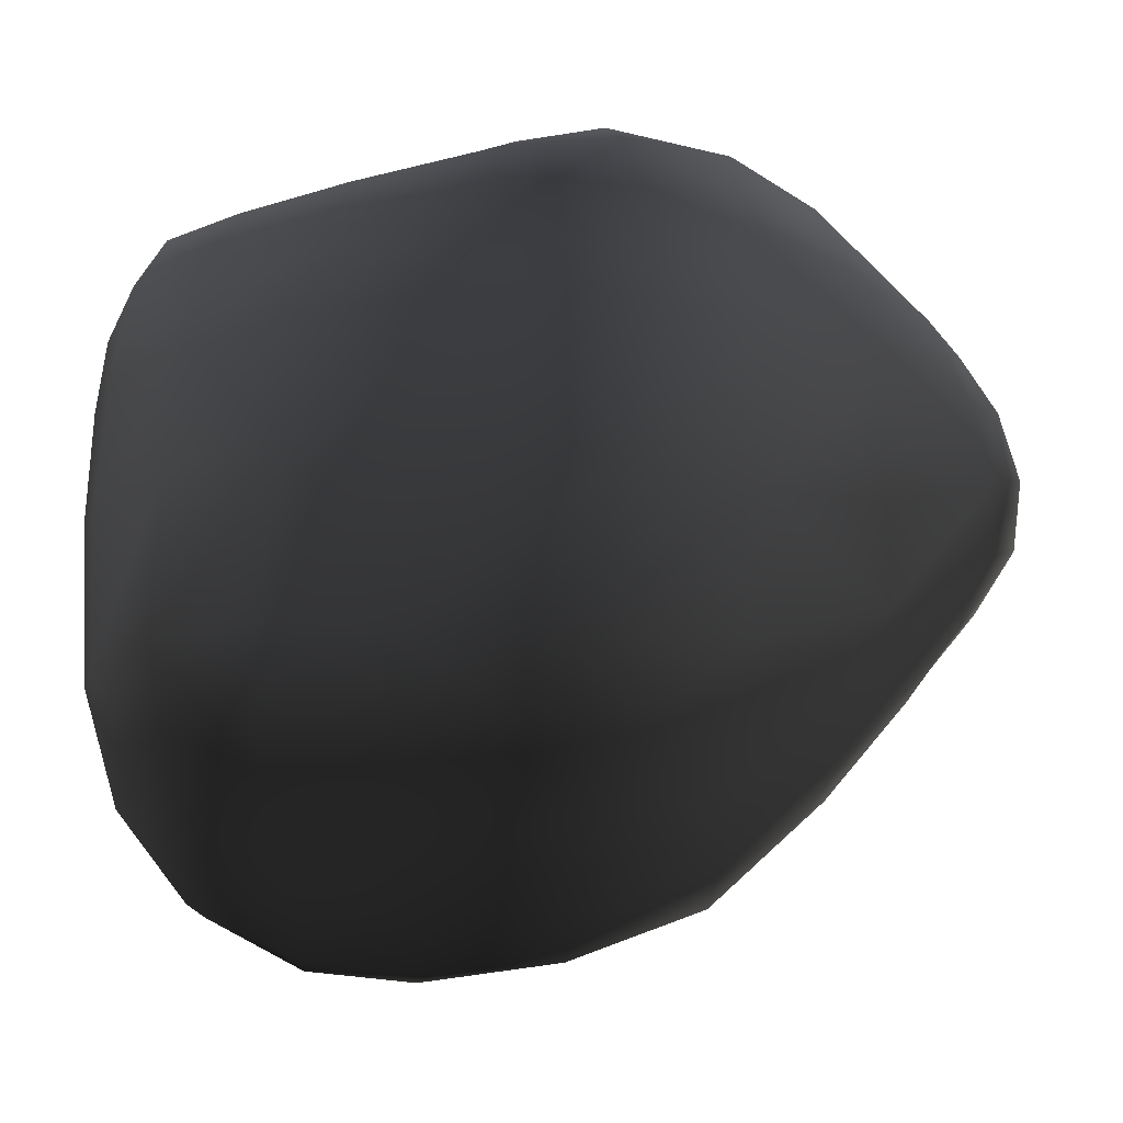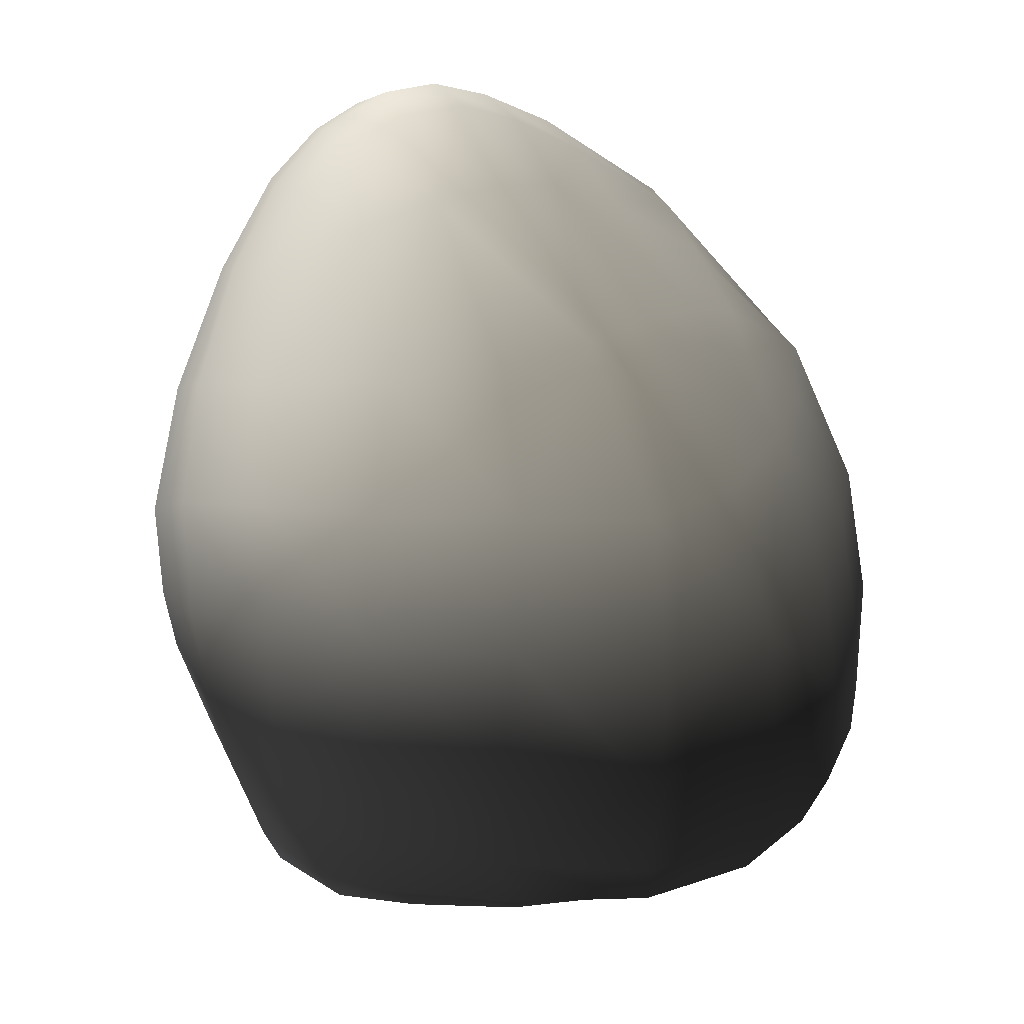
<metadata>
{"format":"obj","ext":"obj","renderer":"f3d","projection":"perspective","resolution":1024,"background":"white","views":[{"elev":10.6,"azim":96.6,"up":"+Z"},{"elev":35.0,"azim":65.5,"up":"+Y"}]}
</metadata>
<code>
v -1.247 -1.431 0.7446
v -1.262 -1.529 0.4595
v -1.446 -1.217 0.422
v -1.39 -1.262 -0.01688
v -1.446 -1.217 0.422
v -1.187 -1.54 0.06189
v -0.8534 -1.69 0.2082
v -0.9509 -1.679 0.5908
v -1.127 1.645 0.5083
v -1.123 1.435 0.7483
v -1.375 1.36 0.5383
v 0.6208 -1.363 1.292
v 0.302 -1.277 1.465
v 0.4745 -0.7933 1.604
v 0.6208 -1.363 1.292
v 0.4745 -0.7933 1.604
v 0.8121 -0.8308 1.45
v 0.6208 -1.363 1.292
v 0.4407 -1.705 1.138
v 0.1557 -1.619 1.341
v 0.02438 -1.799 1.142
v 0.1557 -1.619 1.341
v 0.1594 -1.881 0.9171
v 0.02438 -1.799 1.142
v -0.2082 -1.855 0.8271
v -0.2644 -1.761 1.12
v 0.2945 -1.907 0.6358
v 0.4407 -1.705 1.138
v 0.617 -1.739 0.8233
v 0.467 -1.919 0.1932
v 0.8233 -1.765 0.362
v 0.8458 -1.39 0.9846
v 0.4407 -1.705 1.138
v 0.6208 -1.363 1.292
v 0.2945 -1.907 0.6358
v -0.2082 -1.855 0.8271
v -0.0994 -1.874 0.4895
v -0.0994 -1.874 0.4895
v 0.06939 -1.881 0.02438
v -0.3282 -1.787 -0.1557
v -0.4895 -1.787 0.3732
v -0.8534 -1.69 0.2082
v -0.6958 -1.682 -0.3282
v -0.9509 -1.679 0.5908
v -0.587 -1.772 0.7408
v -0.4895 -1.787 0.3732
v -0.2082 -1.855 0.8271
v 0.7596 1.371 -0.02438
v 1.296 0.8196 -0.4745
v 1.382 0.8346 -0.03189
v 1.637 0.2569 -0.5045
v 1.382 0.8346 -0.03189
v 1.69 0.2344 0.03563
v 1.255 0.9134 0.527
v 0.9809 0.9209 1.078
v 0.602 1.311 0.8646
v 0.6433 0.8571 1.45
v 0.2532 0.7071 1.701
v -0.1519 1.033 1.469
v 0.6433 0.8571 1.45
v -0.1519 1.033 1.469
v 0.2719 1.206 1.247
v -1.559 1.311 0.2307
v -1.375 1.36 0.5383
v -1.337 0.9021 0.8458
v -1.322 1.645 0.01688
v -1.375 1.36 0.5383
v -1.63 1.243 -0.1069
v -1.386 1.54 -0.2494
v -1.255 1.671 0.2457
v -1.127 1.645 0.5083
v -1.761 0.8383 0.05064
v -1.6 1.082 -0.4895
v -1.679 0.6508 -0.377
v -1.6 1.082 -0.4895
v -1.386 1.54 -0.2494
v -1.401 1.322 -0.6245
v -1.499 0.4858 -0.7896
v -1.397 0.7258 -1.011
v -1.499 0.4858 -0.7896
v -1.225 -0.1744 -1.082
v -1.09 0.03939 -1.386
v -0.8909 -0.5833 -1.517
v -1.09 0.03939 -1.386
v -1.071 -0.7558 -1.146
v -0.9621 -1.161 -1.15
v -0.7596 -1.015 -1.551
v -1.532 0.1557 -0.5495
v -1.499 0.4858 -0.7896
v -1.664 0.1782 -0.2194
v -1.532 0.1557 -0.5495
v -1.225 -0.1744 -1.082
v -1.405 -0.332 -0.6058
v -1.761 0.8383 0.05064
v -1.679 0.6508 -0.377
v -1.72 0.2569 0.2082
v -1.555 -0.4295 -0.1294
v -1.664 0.1782 -0.2194
v -1.589 -0.422 0.3357
v -1.514 -0.8721 0.392
v -1.476 -0.9021 -0.07315
v -1.532 0.1557 -0.5495
v -1.555 -0.4295 -0.1294
v -1.405 -0.332 -0.6058
v -1.266 -0.8909 -0.6395
v -1.405 -0.332 -0.6058
v -1.476 -0.9021 -0.07315
v -1.514 -0.8721 0.392
v -1.39 -1.262 -0.01688
v -1.446 -1.217 0.422
v -1.559 1.311 0.2307
v -1.337 0.9021 0.8458
v -1.619 0.8346 0.4783
v -0.8759 0.2232 -1.551
v -1.09 0.03939 -1.386
v -0.8909 -0.5833 -1.517
v -0.8759 0.2232 -1.551
v -0.8909 -0.5833 -1.517
v -0.6208 -0.4032 -1.716
v 0.02438 -1.799 1.142
v -0.2644 -1.761 1.12
v -0.2082 -1.506 1.337
v 0.1557 -1.619 1.341
v 1.367 -1.225 -0.9209
v 1.686 -0.9396 -0.512
v 1.487 -0.8834 -0.9696
v 1.172 -0.9134 -1.285
v 1.15 -1.326 -1.105
v 0.8383 -1.435 -1.288
v 0.8421 -0.9696 -1.517
v 0.4745 -1.03 -1.679
v 0.5083 -1.439 -1.45
v 0.1932 -1.427 -1.525
v 0.1107 -1.097 -1.727
v -0.06564 -1.397 -1.532
v -0.2232 -1.202 -1.675
v 0.1782 0.1969 1.81
v -0.1557 0.4182 1.724
v 0.2532 0.7071 1.701
v 0.5308 0.302 1.787
v 0.1782 0.1969 1.81
v 0.5308 0.302 1.787
v 0.587 -0.1707 1.754
v 0.0994 -0.1782 1.75
v 0.1782 0.1969 1.81
v 0.0994 -0.1782 1.75
v -0.437 -0.01688 1.63
v -0.1557 0.4182 1.724
v -1.063 0.2982 1.217
v -0.6095 0.7333 1.439
v -1.247 -1.431 0.7446
v -1.446 -1.217 0.422
v -1.322 -1.176 0.7896
v -1.067 -1.228 1.071
v -1.011 -1.559 0.8984
v -0.9509 -1.679 0.5908
v -1.262 -1.529 0.4595
v -1.011 -1.559 0.8984
v -0.587 -1.772 0.7408
v -0.6471 -1.66 1.067
v -0.6358 -1.39 1.262
v -0.6471 -1.66 1.067
v -0.2644 -1.761 1.12
v -0.2082 -1.506 1.337
v -0.587 -1.772 0.7408
v -0.2644 -1.761 1.12
v -0.2082 -1.855 0.8271
v -0.06564 -1.397 -1.532
v -0.2307 -1.54 -1.337
v 0.1032 -1.652 -1.213
v 0.1932 -1.427 -1.525
v 0.5083 -1.439 -1.45
v 0.1032 -1.652 -1.213
v 0.4257 -1.727 -1.078
v 0.7558 -1.739 -0.9246
v 0.5083 -1.439 -1.45
v 0.8383 -1.435 -1.288
v 1.15 -1.326 -1.105
v 1.12 -1.604 -0.7558
v 1.367 -1.225 -0.9209
v 1.42 -1.352 -0.5945
v 1.686 -0.9396 -0.512
v 1.018 -1.75 -0.2795
v 1.12 -1.604 -0.7558
v 1.345 -1.431 -0.1032
v 1.018 -1.75 -0.2795
v 1.105 -1.42 0.5195
v 0.8233 -1.765 0.362
v 0.8458 -1.39 0.9846
v 0.617 -1.739 0.8233
v 0.7558 -1.739 -0.9246
v 1.018 -1.75 -0.2795
v 0.647 -1.885 -0.4482
v 0.647 -1.885 -0.4482
v 0.467 -1.919 0.1932
v 0.8233 -1.765 0.362
v -0.06564 -1.397 -1.532
v -0.2232 -1.202 -1.675
v -0.5458 -1.348 -1.487
v -0.2307 -1.54 -1.337
v -0.7596 -1.015 -1.551
v -0.7596 -1.472 -1.093
v -0.9621 -1.161 -1.15
v -0.4407 -0.8571 -1.769
v -0.5458 -1.348 -1.487
v -0.2232 -1.202 -1.675
v -0.4482 -1.652 -0.9546
v -0.5458 -1.348 -1.487
v -0.2307 -1.54 -1.337
v -0.5833 1.649 0.8121
v -0.6095 1.817 0.572
v -0.0694 1.686 0.6921
v -0.2457 1.51 1.003
v -0.1519 1.033 1.469
v 0.2719 1.206 1.247
v -0.5758 1.326 1.131
v -0.5833 1.649 0.8121
v -0.2457 1.51 1.003
v -0.8346 1.559 0.8233
v -0.9059 1.757 0.5383
v -0.6095 1.817 0.572
v -0.5758 1.919 0.2832
v -0.9471 1.859 0.2157
v -0.9809 1.836 -0.04314
v -0.587 1.9 -0.02438
v -1.255 1.671 0.2457
v -1.322 1.645 0.01688
v -0.9471 1.859 0.2157
v -1.127 1.645 0.5083
v -0.9059 1.757 0.5383
v -0.8346 1.559 0.8233
v -1.123 1.435 0.7483
v -1.063 0.2982 1.217
v -0.9509 1.112 1.075
v -0.6095 0.7333 1.439
v -1.337 0.9021 0.8458
v -1.123 1.435 0.7483
v -1.375 1.36 0.5383
v -1.063 0.2982 1.217
v -1.544 0.2532 0.647
v -1.619 0.8346 0.4783
v -1.337 0.9021 0.8458
v -1.559 1.311 0.2307
v -1.761 0.8383 0.05064
v -1.63 1.243 -0.1069
v -1.619 0.8346 0.4783
v -1.544 0.2532 0.647
v -1.72 0.2569 0.2082
v -1.544 0.2532 0.647
v -1.416 -0.377 0.7821
v -1.589 -0.422 0.3357
v -1.36 -0.8233 0.8046
v -1.514 -0.8721 0.392
v -1.063 0.2982 1.217
v -1.416 -0.377 0.7821
v -1.067 -0.3582 1.198
v -1.067 -0.8609 1.142
v -1.36 -0.8233 0.8046
v -1.322 -1.176 0.7896
v -1.067 -1.228 1.071
v -1.322 -1.176 0.7896
v -1.446 -1.217 0.422
v -1.514 -0.8721 0.392
v -1.067 -0.3582 1.198
v -0.5195 -0.5608 1.499
v -0.5908 -1.026 1.382
v -0.5195 -0.5608 1.499
v -0.0994 -1.157 1.472
v 0.03563 -0.7146 1.607
v -0.437 -0.01688 1.63
v 0.03563 -0.7146 1.607
v 0.0994 -0.1782 1.75
v 1.746 -0.3732 0.07314
v 1.686 -0.9396 -0.512
v 1.622 -0.9621 0.05439
v 1.761 -0.3545 -0.5008
v 1.622 -0.9621 0.05439
v 1.378 -0.8759 0.6883
v 1.547 -0.1594 0.7558
v 1.251 -0.1182 1.273
v 1.082 -0.8496 1.157
v 1.637 0.2569 -0.5045
v 1.746 -0.3732 0.07314
v 1.69 0.2344 0.03563
v 1.517 0.4107 0.6771
v 1.547 -0.1594 0.7558
v 1.225 0.4783 1.232
v 1.251 -0.1182 1.273
v 0.9471 -0.1519 1.581
v 0.9096 0.4332 1.566
v 0.9471 -0.1519 1.581
v 0.5308 0.302 1.787
v 0.587 -0.1707 1.754
v 1.378 -0.8759 0.6883
v 0.8458 -1.39 0.9846
v 1.082 -0.8496 1.157
v 1.105 -1.42 0.5195
v 1.345 -1.431 -0.1032
v 1.622 -0.9621 0.05439
v 1.42 -1.352 -0.5945
v 0.8458 -1.39 0.9846
v 0.6208 -1.363 1.292
v 0.8121 -0.8308 1.45
v 1.082 -0.8496 1.157
v 0.6208 -1.363 1.292
v 0.1557 -1.619 1.341
v 0.302 -1.277 1.465
v -0.2082 -1.506 1.337
v -0.0994 -1.157 1.472
v 0.302 -1.277 1.465
v -0.0994 -1.157 1.472
v 0.03563 -0.7146 1.607
v 0.4745 -0.7933 1.604
v -0.0994 -1.157 1.472
v -0.2082 -1.506 1.337
v -0.6358 -1.39 1.262
v -0.5908 -1.026 1.382
v -1.067 -0.8609 1.142
v -1.067 -1.228 1.071
v -1.39 -1.262 -0.01688
v -1.18 -1.251 -0.602
v -1.266 -0.8909 -0.6395
v -1.476 -0.9021 -0.07315
v -1.39 -1.262 -0.01688
v -0.9959 -1.529 -0.497
v -1.18 -1.251 -0.602
v -1.187 -1.54 0.06189
v -0.8534 -1.69 0.2082
v -0.6958 -1.682 -0.3282
v -0.9959 -1.529 -0.497
v -0.7596 -1.472 -1.093
v -0.9621 -1.161 -1.15
v -1.18 -1.251 -0.602
v -0.9959 -1.529 -0.497
v -0.6958 -1.682 -0.3282
v -0.4482 -1.652 -0.9546
v -0.7596 -1.472 -1.093
v -0.4482 -1.652 -0.9546
v -0.6958 -1.682 -0.3282
v -0.3282 -1.787 -0.1557
v -0.0994 -1.765 -0.7783
v -0.3282 -1.787 -0.1557
v 0.2682 -1.851 -0.6095
v 0.06939 -1.881 0.02438
v 0.2682 -1.851 -0.6095
v 0.467 -1.919 0.1932
v 0.647 -1.885 -0.4482
v -0.4482 -1.652 -0.9546
v 0.1032 -1.652 -1.213
v -0.2307 -1.54 -1.337
v -0.0994 -1.765 -0.7783
v 0.2682 -1.851 -0.6095
v 0.1032 -1.652 -1.213
v 0.4257 -1.727 -1.078
v 0.2682 -1.851 -0.6095
v 0.7558 -1.739 -0.9246
v 0.647 -1.885 -0.4482
v -0.272 0.5195 -1.566
v -0.5945 0.3807 -1.592
v -0.2907 -0.2344 -1.761
v 0.05814 -0.08065 -1.735
v 0.482 0.06939 -1.596
v -0.272 0.5195 -1.566
v 0.1369 0.6358 -1.454
v 0.6058 0.7033 -1.187
v 0.9321 0.1819 -1.285
v 1.007 0.7971 -0.8571
v 1.345 0.2532 -0.9321
v 1.007 0.7971 -0.8571
v 1.637 0.2569 -0.5045
v 1.296 0.8196 -0.4745
v 0.6433 1.33 -0.3732
v 0.7596 1.371 -0.02438
v 0.4295 1.195 -0.7296
v -0.1107 1.664 -0.2719
v 0.7596 1.371 -0.02438
v 0.2869 1.033 -0.9959
v 0.6058 0.7033 -1.187
v 0.1369 0.6358 -1.454
v -0.2382 1.454 -0.6208
v -0.1594 1.112 -1.048
v -0.272 0.5195 -1.566
v -0.6133 1.112 -1.135
v -0.02063 1.772 0.04689
v -0.005629 1.776 0.3657
v 0.7596 1.363 0.3957
v -0.587 1.9 -0.02438
v -0.005629 1.776 0.3657
v -0.5758 1.919 0.2832
v -0.6433 1.739 -0.3207
v -0.7033 1.487 -0.6733
v -0.2382 1.454 -0.6208
v -0.6133 1.112 -1.135
v -0.1594 1.112 -1.048
v 0.602 1.311 0.8646
v -0.005629 1.776 0.3657
v -0.0694 1.686 0.6921
v -0.9809 1.836 -0.04314
v -0.6433 1.739 -0.3207
v -1.037 1.697 -0.332
v -0.7033 1.487 -0.6733
v -1.093 1.461 -0.6883
v -0.9434 1.045 -1.206
v -0.272 0.5195 -1.566
v -0.5945 0.3807 -1.592
v -1.322 1.645 0.01688
v -1.386 1.54 -0.2494
v -1.037 1.697 -0.332
v -1.401 1.322 -0.6245
v -1.093 1.461 -0.6883
v -1.213 0.9096 -1.165
v -0.9434 1.045 -1.206
v -0.8759 0.2232 -1.551
v -0.9434 1.045 -1.206
v -0.8759 0.2232 -1.551
v -0.2907 -0.2344 -1.761
v -0.6208 -0.4032 -1.716
v 1.382 0.8346 -0.03189
v 1.255 0.9134 0.527
v 0.7596 1.363 0.3957
v 0.602 1.311 0.8646
v 1.255 0.9134 0.527
v 1.382 0.8346 -0.03189
v 1.69 0.2344 0.03563
v 1.517 0.4107 0.6771
v 1.255 0.9134 0.527
v 1.517 0.4107 0.6771
v 1.225 0.4783 1.232
v 0.9809 0.9209 1.078
v 1.225 0.4783 1.232
v 0.6433 0.8571 1.45
v 0.9096 0.4332 1.566
v 0.5308 0.302 1.787
v 0.2532 0.7071 1.701
v 0.6433 0.8571 1.45
v 0.9471 -0.1519 1.581
v 1.251 -0.1182 1.273
v 1.082 -0.8496 1.157
v 0.8121 -0.8308 1.45
v 0.9471 -0.1519 1.581
v 0.4745 -0.7933 1.604
v 0.587 -0.1707 1.754
v 0.6433 0.8571 1.45
v 0.2719 1.206 1.247
v 0.602 1.311 0.8646
v 0.9809 0.9209 1.078
v -0.1519 1.033 1.469
v 0.2532 0.7071 1.701
v -0.1557 0.4182 1.724
v -0.6095 0.7333 1.439
v -0.1519 1.033 1.469
v -0.9509 1.112 1.075
v -0.5758 1.326 1.131
v -0.8346 1.559 0.8233
v -1.123 1.435 0.7483
v 0.2719 1.206 1.247
v -0.2457 1.51 1.003
v -0.0694 1.686 0.6921
v 0.602 1.311 0.8646
v -0.005629 1.776 0.3657
v -0.0694 1.686 0.6921
v -0.6095 1.817 0.572
v -0.5758 1.919 0.2832
v -1.6 1.082 -0.4895
v -1.397 0.7258 -1.011
v -1.213 0.9096 -1.165
v -1.401 1.322 -0.6245
v -1.397 0.7258 -1.011
v -0.8759 0.2232 -1.551
v -1.09 0.03939 -1.386
v -0.8909 -0.5833 -1.517
v -0.7596 -1.015 -1.551
v -0.4407 -0.8571 -1.769
v -0.6208 -0.4032 -1.716
v -0.4407 -0.8571 -1.769
v -0.07315 -0.6883 -1.81
v -0.2907 -0.2344 -1.761
v -0.6208 -0.4032 -1.716
v -0.4407 -0.8571 -1.769
v -0.2232 -1.202 -1.675
v 0.1107 -1.097 -1.727
v -0.07315 -0.6883 -1.81
v -0.07315 -0.6883 -1.81
v 0.05814 -0.08065 -1.735
v -0.2907 -0.2344 -1.761
v 0.2982 -0.5833 -1.772
v 0.482 0.06939 -1.596
v 0.7033 -0.467 -1.596
v 1.12 -0.377 -1.3
v 0.9321 0.1819 -1.285
v 1.345 0.2532 -0.9321
v 1.506 -0.3282 -0.9546
v 1.761 -0.3545 -0.5008
v 1.686 -0.9396 -0.512
v 1.487 -0.8834 -0.9696
v 1.12 -0.377 -1.3
v 1.172 -0.9134 -1.285
v 0.8421 -0.9696 -1.517
v 0.7033 -0.467 -1.596
v 0.2982 -0.5833 -1.772
v 0.4745 -1.03 -1.679
v -0.07315 -0.6883 -1.81
v 0.1107 -1.097 -1.727
v -1.071 -0.7558 -1.146
v -1.266 -0.8909 -0.6395
v -1.18 -1.251 -0.602
v -0.9621 -1.161 -1.15
v -1.071 -0.7558 -1.146
v -1.225 -0.1744 -1.082
v -1.405 -0.332 -0.6058
v -1.266 -0.8909 -0.6395
v 0.03563 -0.7146 1.607
v 0.0994 -0.1782 1.75
v 0.587 -0.1707 1.754
v 0.4745 -0.7933 1.604
g SWS_DemoRock_D_1325_0
f 1 3 2
f 4 2 5
f 4 6 2
f 7 2 6
f 7 8 2
f 9 11 10
f 12 14 13
f 15 17 16
f 18 20 19
f 21 19 22
f 21 23 19
f 24 25 23
f 24 26 25
f 27 28 23
f 27 29 28
f 30 29 27
f 30 31 29
f 32 33 29
f 32 34 33
f 35 23 36
f 35 36 37
f 30 35 38
f 30 38 39
f 40 39 38
f 40 38 41
f 40 41 42
f 40 42 43
f 41 44 42
f 41 45 44
f 46 37 47
f 46 47 45
f 48 50 49
f 51 49 52
f 51 52 53
f 54 56 55
f 57 59 58
f 60 62 61
f 63 65 64
f 66 63 67
f 66 68 63
f 66 69 68
f 66 67 70
f 71 70 67
f 72 68 73
f 72 73 74
f 75 68 76
f 75 76 77
f 75 78 74
f 75 79 78
f 79 81 80
f 79 82 81
f 83 81 84
f 83 85 81
f 83 86 85
f 83 87 86
f 88 74 89
f 88 90 74
f 91 89 92
f 91 92 93
f 94 95 90
f 94 90 96
f 96 98 97
f 96 97 99
f 100 99 97
f 100 97 101
f 102 103 90
f 102 104 103
f 105 103 106
f 105 107 103
f 108 107 109
f 108 109 110
f 111 113 112
f 114 116 115
f 117 119 118
f 120 122 121
f 120 123 122
f 124 126 125
f 124 127 126
f 124 128 127
f 129 127 128
f 129 130 127
f 129 131 130
f 129 132 131
f 131 132 133
f 131 133 134
f 135 134 133
f 135 136 134
f 137 139 138
f 137 140 139
f 141 143 142
f 141 144 143
f 145 147 146
f 145 148 147
f 149 147 148
f 149 148 150
f 151 153 152
f 151 154 153
f 151 155 154
f 151 157 156
f 151 156 158
f 159 158 156
f 159 160 158
f 161 154 158
f 161 158 162
f 161 160 163
f 161 163 164
f 165 166 160
f 165 167 166
f 168 170 169
f 168 171 170
f 172 173 171
f 172 174 173
f 175 174 176
f 175 176 177
f 175 177 178
f 175 178 179
f 180 179 178
f 180 181 179
f 180 182 181
f 183 184 181
f 183 181 185
f 186 185 187
f 186 187 188
f 189 188 187
f 189 190 188
f 191 179 192
f 191 192 193
f 192 195 194
f 192 196 195
f 197 199 198
f 197 200 199
f 201 199 202
f 201 202 203
f 204 205 201
f 204 206 205
f 207 202 208
f 207 208 209
f 210 212 211
f 210 213 212
f 214 215 213
f 214 213 216
f 217 216 218
f 217 219 216
f 217 220 219
f 217 221 220
f 222 220 221
f 222 223 220
f 222 224 223
f 222 225 224
f 224 227 226
f 224 226 228
f 229 228 226
f 229 230 228
f 229 231 230
f 229 232 231
f 233 235 234
f 233 234 236
f 236 234 237
f 236 237 238
f 239 241 240
f 239 242 241
f 243 244 241
f 243 245 244
f 244 247 246
f 244 248 247
f 248 250 249
f 248 251 250
f 252 250 251
f 252 251 253
f 254 247 255
f 254 255 256
f 257 256 255
f 257 255 258
f 257 258 259
f 257 259 260
f 258 262 261
f 258 263 262
f 257 265 264
f 257 266 265
f 254 264 267
f 268 267 266
f 268 269 267
f 254 267 270
f 271 270 267
f 271 272 270
f 273 275 274
f 273 274 276
f 273 278 277
f 273 279 278
f 278 279 280
f 278 280 281
f 282 283 276
f 282 284 283
f 283 284 285
f 283 285 286
f 287 286 285
f 287 288 286
f 287 289 288
f 287 290 289
f 291 290 292
f 291 292 293
f 294 296 295
f 294 295 297
f 294 297 298
f 294 298 299
f 298 182 299
f 298 300 182
f 301 303 302
f 301 304 303
f 305 307 306
f 307 308 306
f 307 309 308
f 310 312 311
f 310 313 312
f 314 316 315
f 314 317 316
f 316 317 318
f 316 318 319
f 320 322 321
f 320 323 322
f 324 326 325
f 324 325 327
f 325 328 327
f 325 329 328
f 330 332 331
f 330 333 332
f 334 336 335
f 334 337 336
f 338 340 339
f 338 341 340
f 342 341 343
f 342 343 344
f 345 346 344
f 345 347 346
f 348 350 349
f 348 349 351
f 352 351 353
f 352 353 354
f 355 354 356
f 355 356 357
f 358 360 359
f 358 361 360
f 362 361 363
f 362 363 364
f 362 364 365
f 362 365 366
f 367 366 365
f 367 368 366
f 369 370 368
f 369 371 370
f 367 372 371
f 373 371 372
f 367 374 372
f 375 372 374
f 375 376 372
f 377 374 367
f 377 367 378
f 377 378 379
f 377 380 374
f 375 374 380
f 377 381 380
f 377 379 381
f 382 381 379
f 382 383 381
f 375 384 376
f 376 384 385
f 376 385 386
f 375 387 384
f 388 384 387
f 388 387 389
f 375 390 387
f 391 390 375
f 391 375 392
f 393 391 392
f 393 392 394
f 395 386 396
f 395 396 397
f 398 387 399
f 398 399 400
f 401 400 399
f 401 402 400
f 383 402 401
f 383 403 402
f 404 403 383
f 404 405 403
f 398 407 406
f 398 408 407
f 409 407 408
f 409 408 410
f 411 409 410
f 411 410 412
f 413 411 414
f 413 414 405
f 415 405 416
f 415 416 417
f 373 419 418
f 373 420 419
f 419 420 421
f 422 424 423
f 422 425 424
f 426 428 427
f 426 429 428
f 430 429 431
f 430 431 432
f 432 434 433
f 432 435 434
f 436 438 437
f 436 439 438
f 440 441 439
f 440 442 441
f 443 445 444
f 443 446 445
f 447 449 448
f 447 450 449
f 451 452 450
f 451 453 452
f 452 453 454
f 452 454 455
f 456 458 457
f 456 459 458
f 460 462 461
f 460 463 462
f 464 466 465
f 464 467 466
f 468 466 469
f 468 469 470
f 471 473 472
f 471 474 473
f 475 477 476
f 475 478 477
f 479 481 480
f 479 482 481
f 483 485 484
f 483 484 486
f 487 486 484
f 487 488 486
f 489 488 487
f 489 487 490
f 489 490 491
f 489 491 492
f 370 492 491
f 370 493 492
f 492 493 494
f 492 494 495
f 496 492 495
f 496 495 497
f 498 496 497
f 498 499 496
f 498 500 499
f 498 501 500
f 502 500 501
f 502 501 503
f 504 506 505
f 504 507 506
f 508 510 509
f 508 511 510
f 512 514 513
f 512 515 514

</code>
